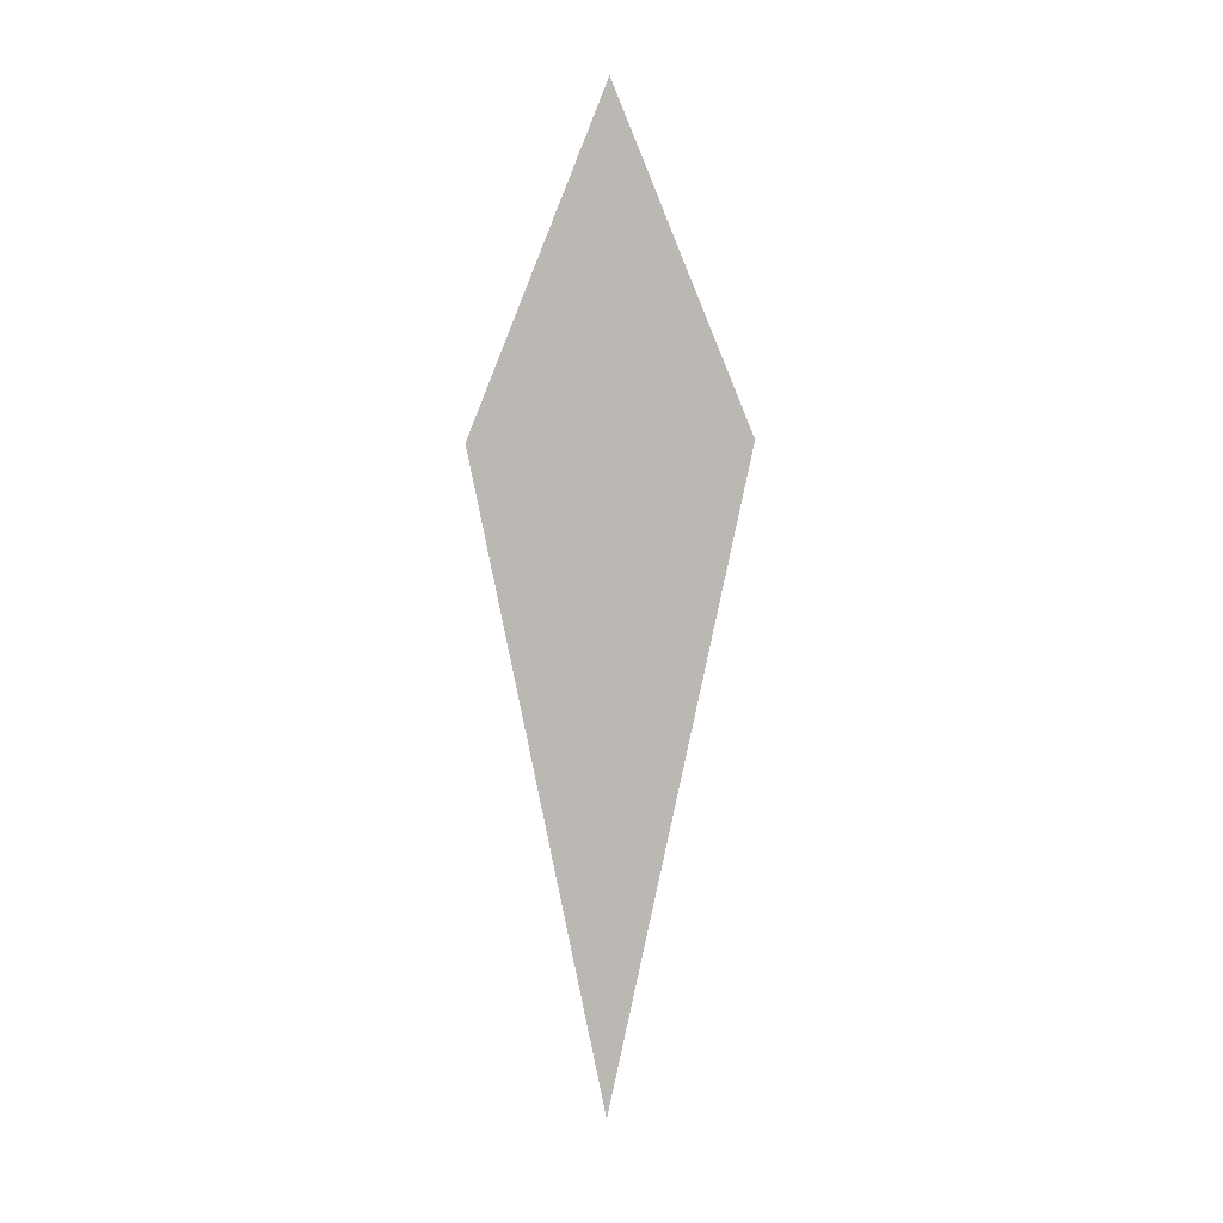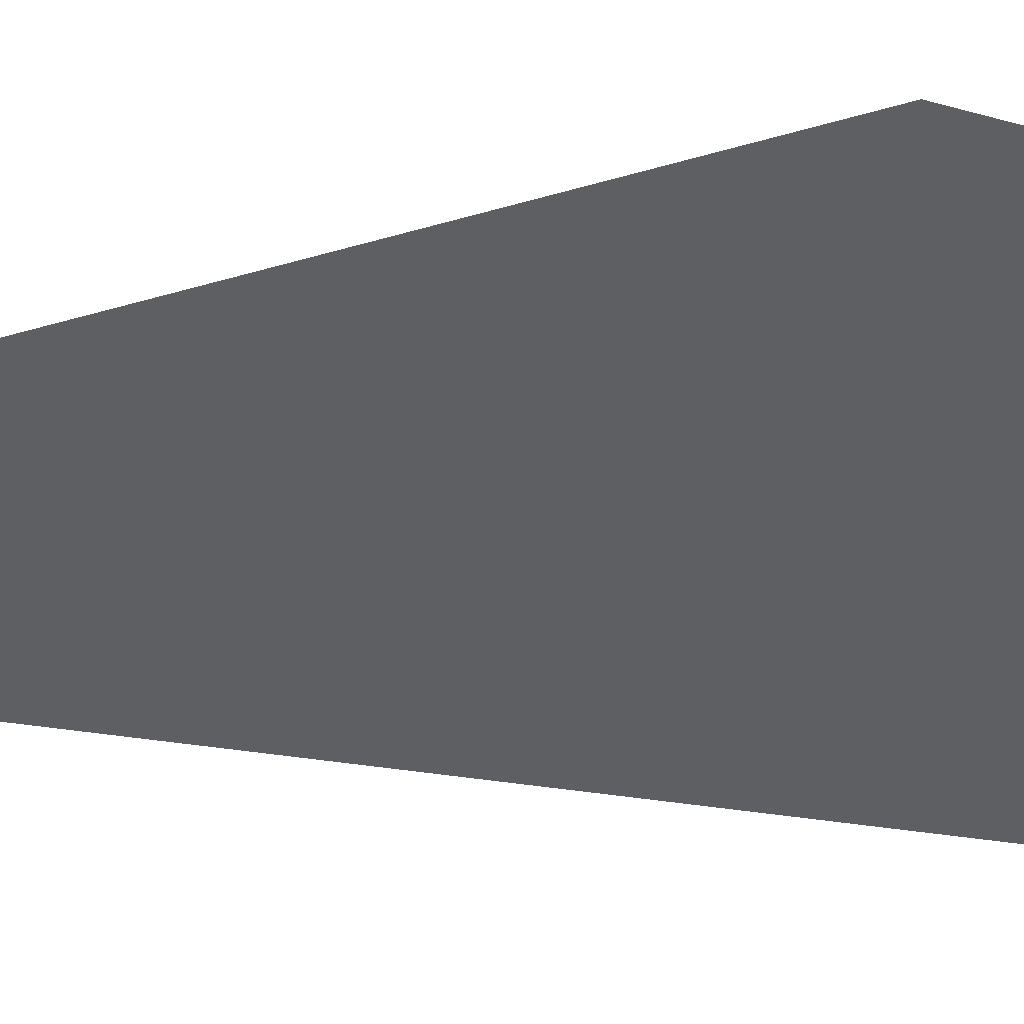
<metadata>
{"format":"obj","ext":"obj","renderer":"f3d","projection":"perspective","resolution":1024,"background":"white","views":[{"elev":9.5,"azim":127.5,"up":"+Y"},{"elev":-3.1,"azim":115.4,"up":"+Z"}]}
</metadata>
<code>
o Plane
v -0.1073 2.793 0.04523
v 0.1612 1.852 0.3156
v -0.385 1.852 -0.2306
v -0.02952 0 -0.00418
f 1 2 4 3

</code>
